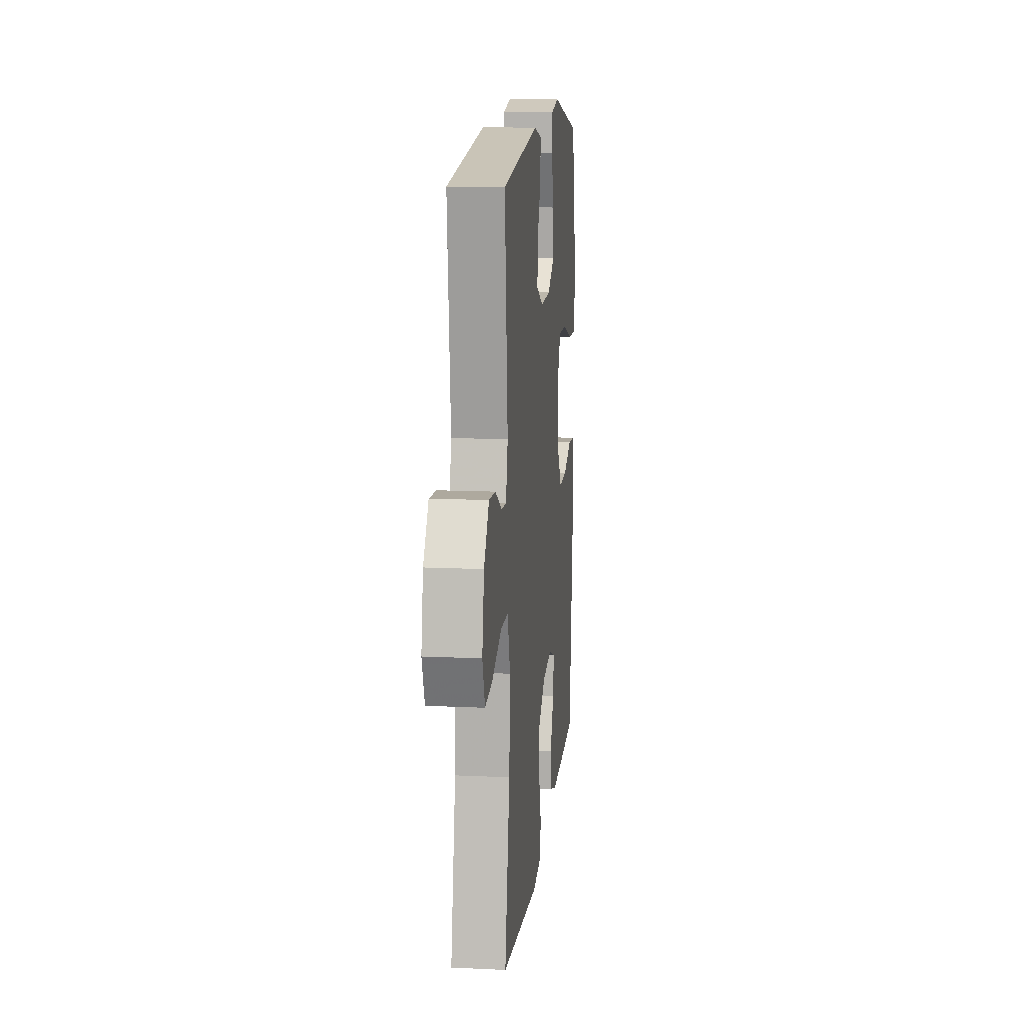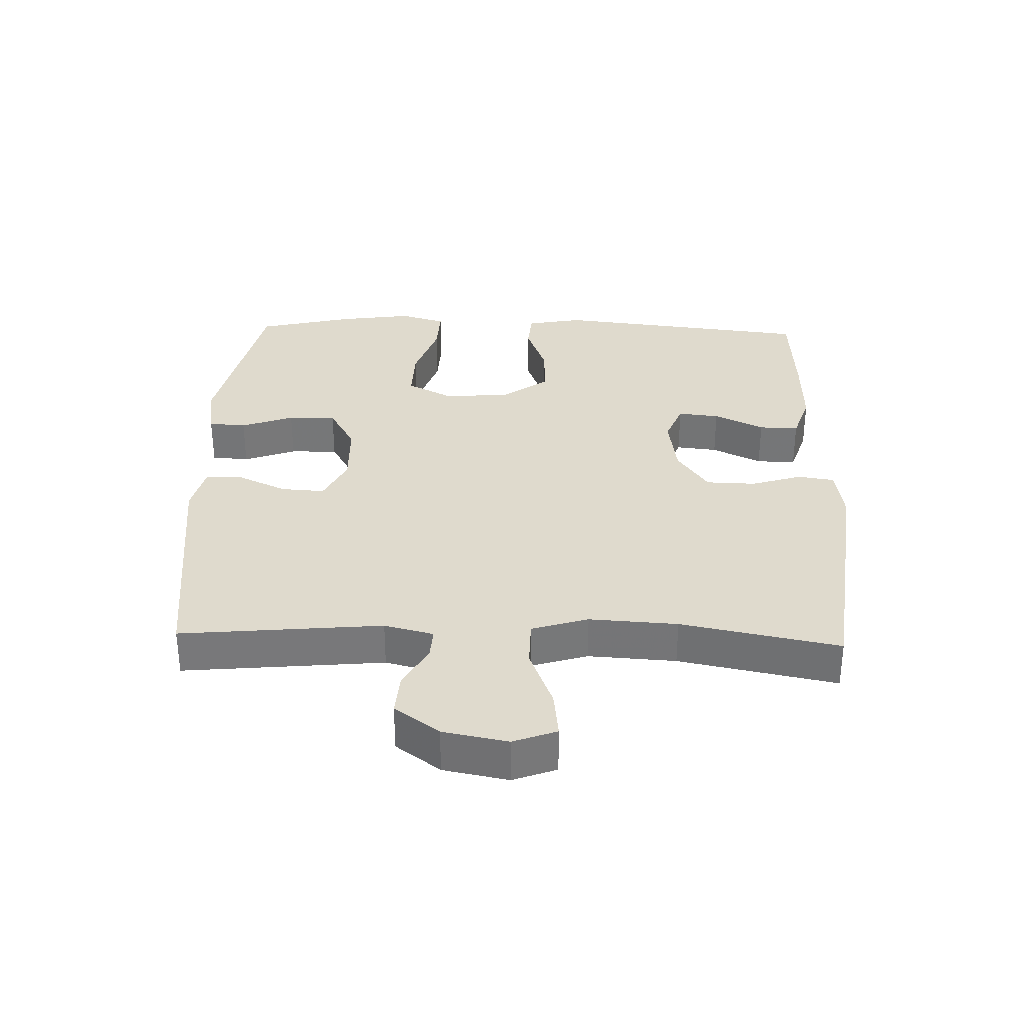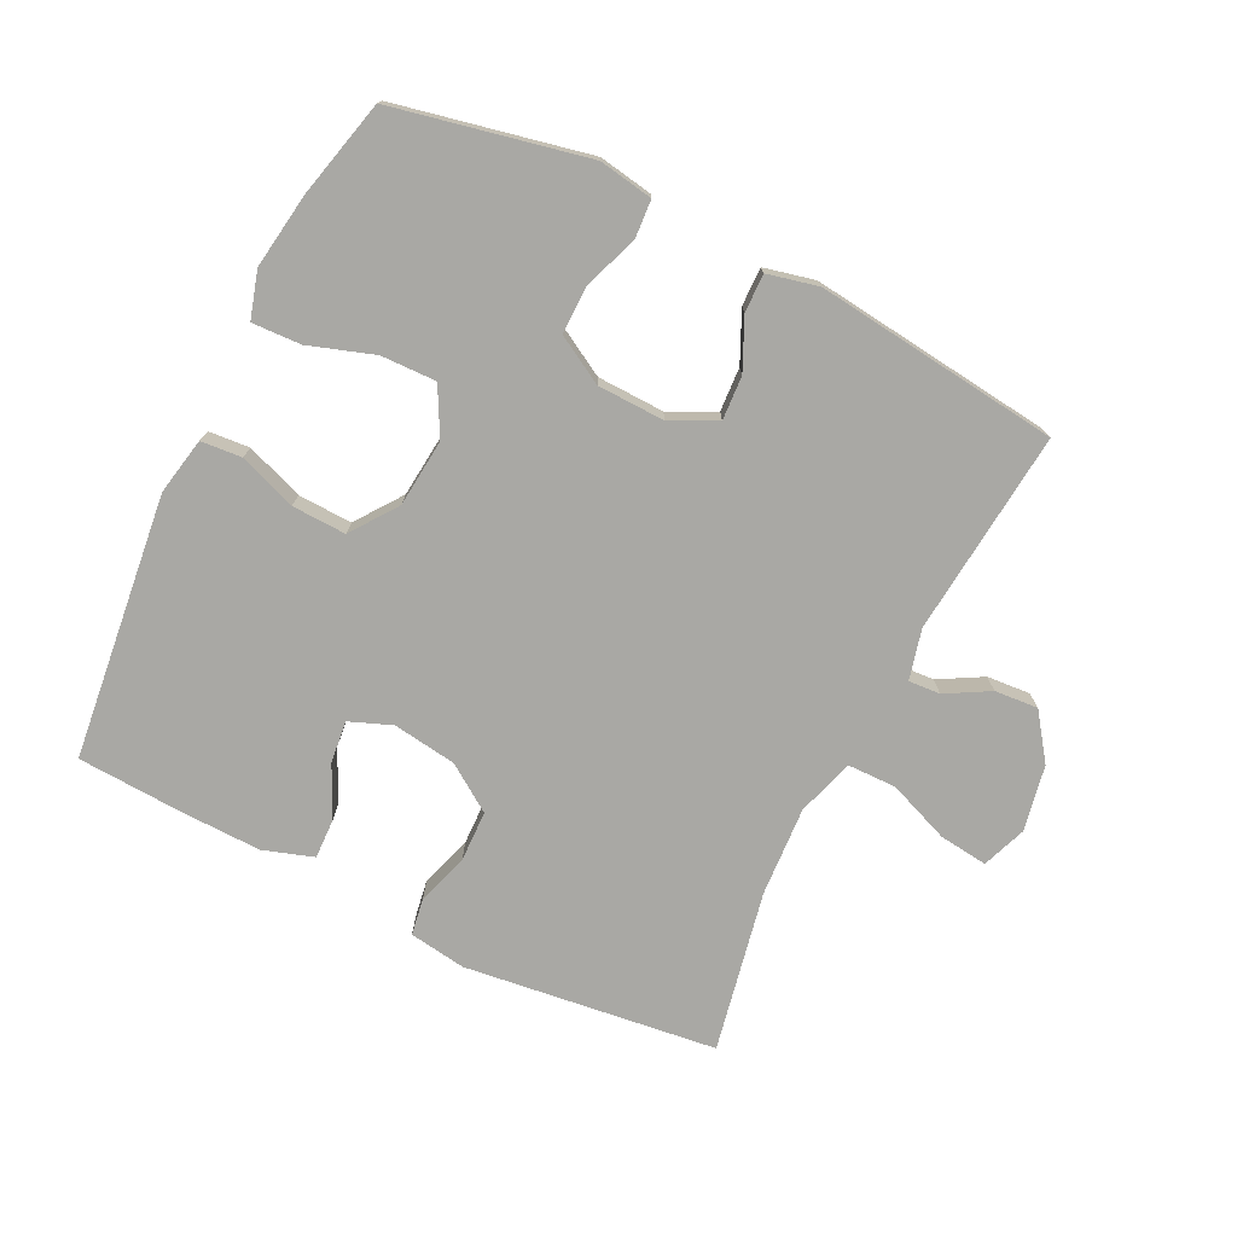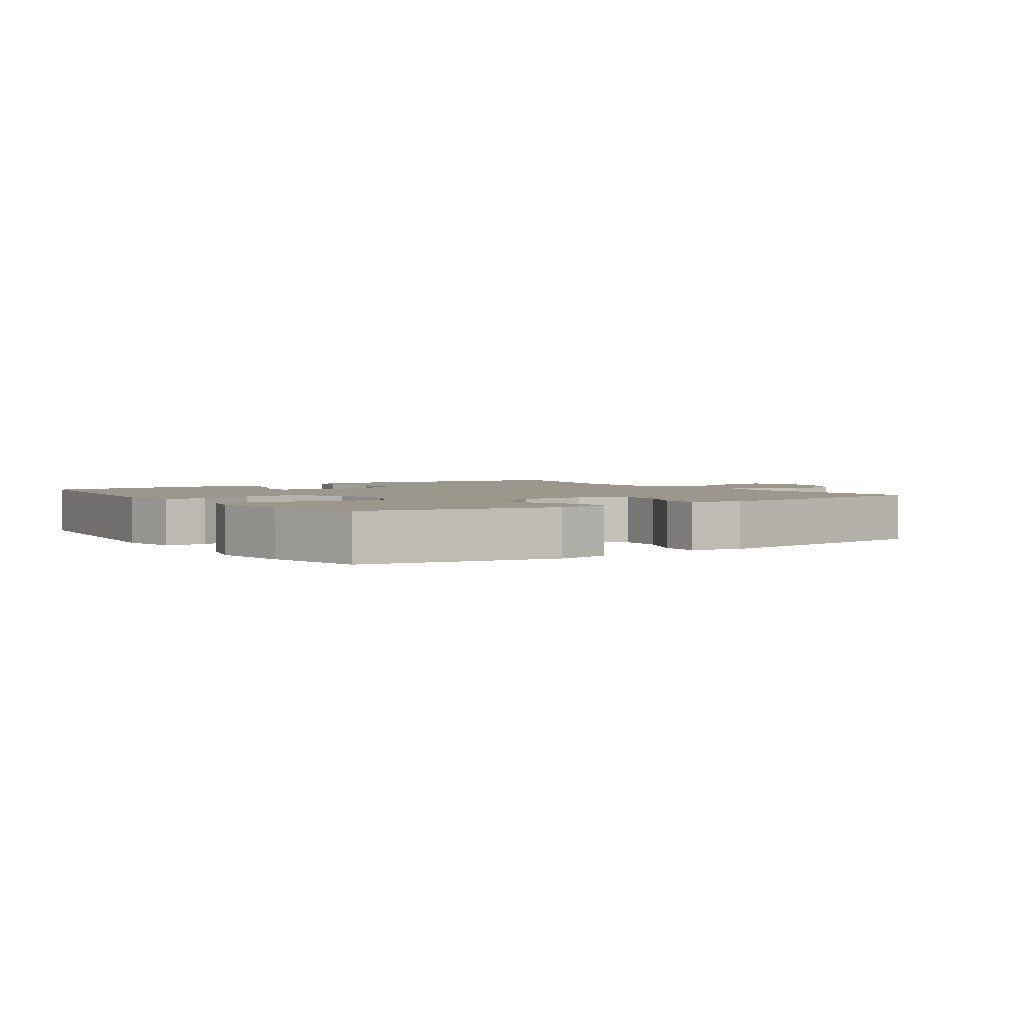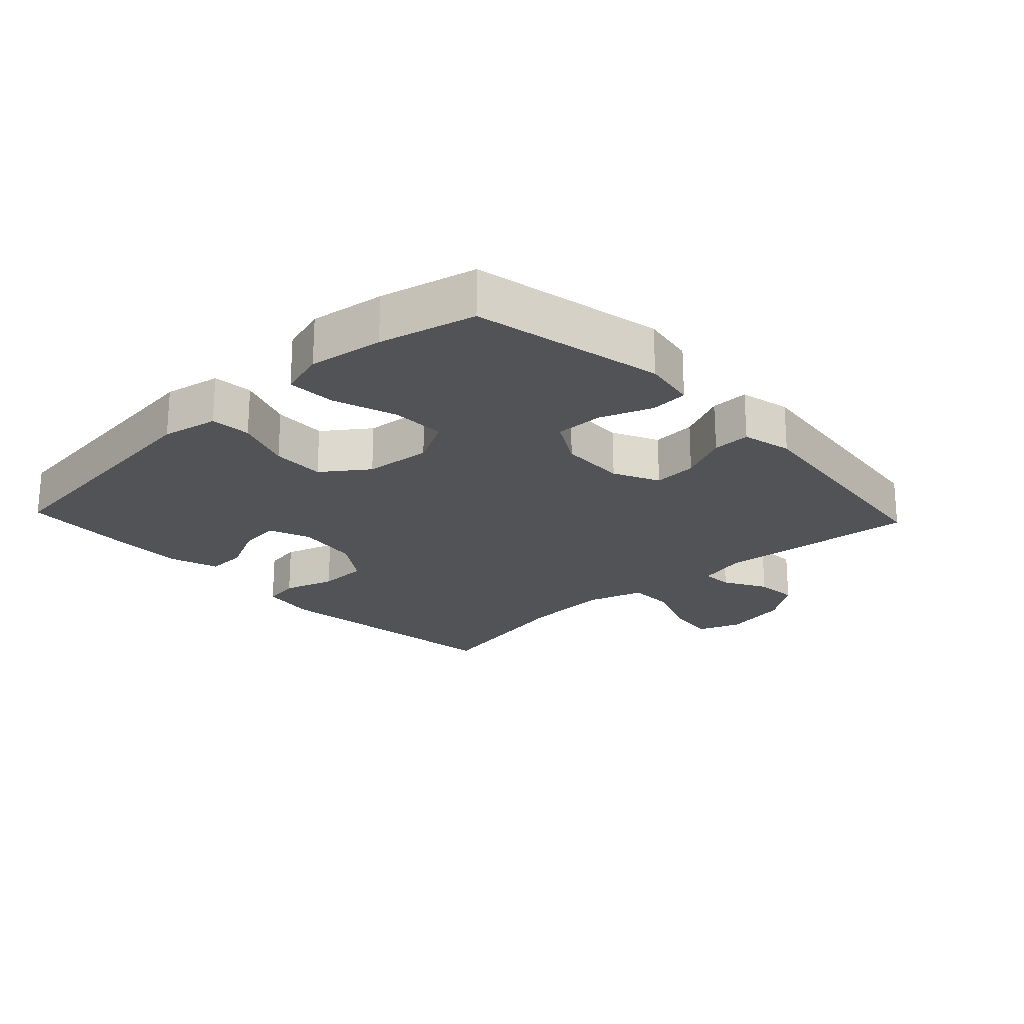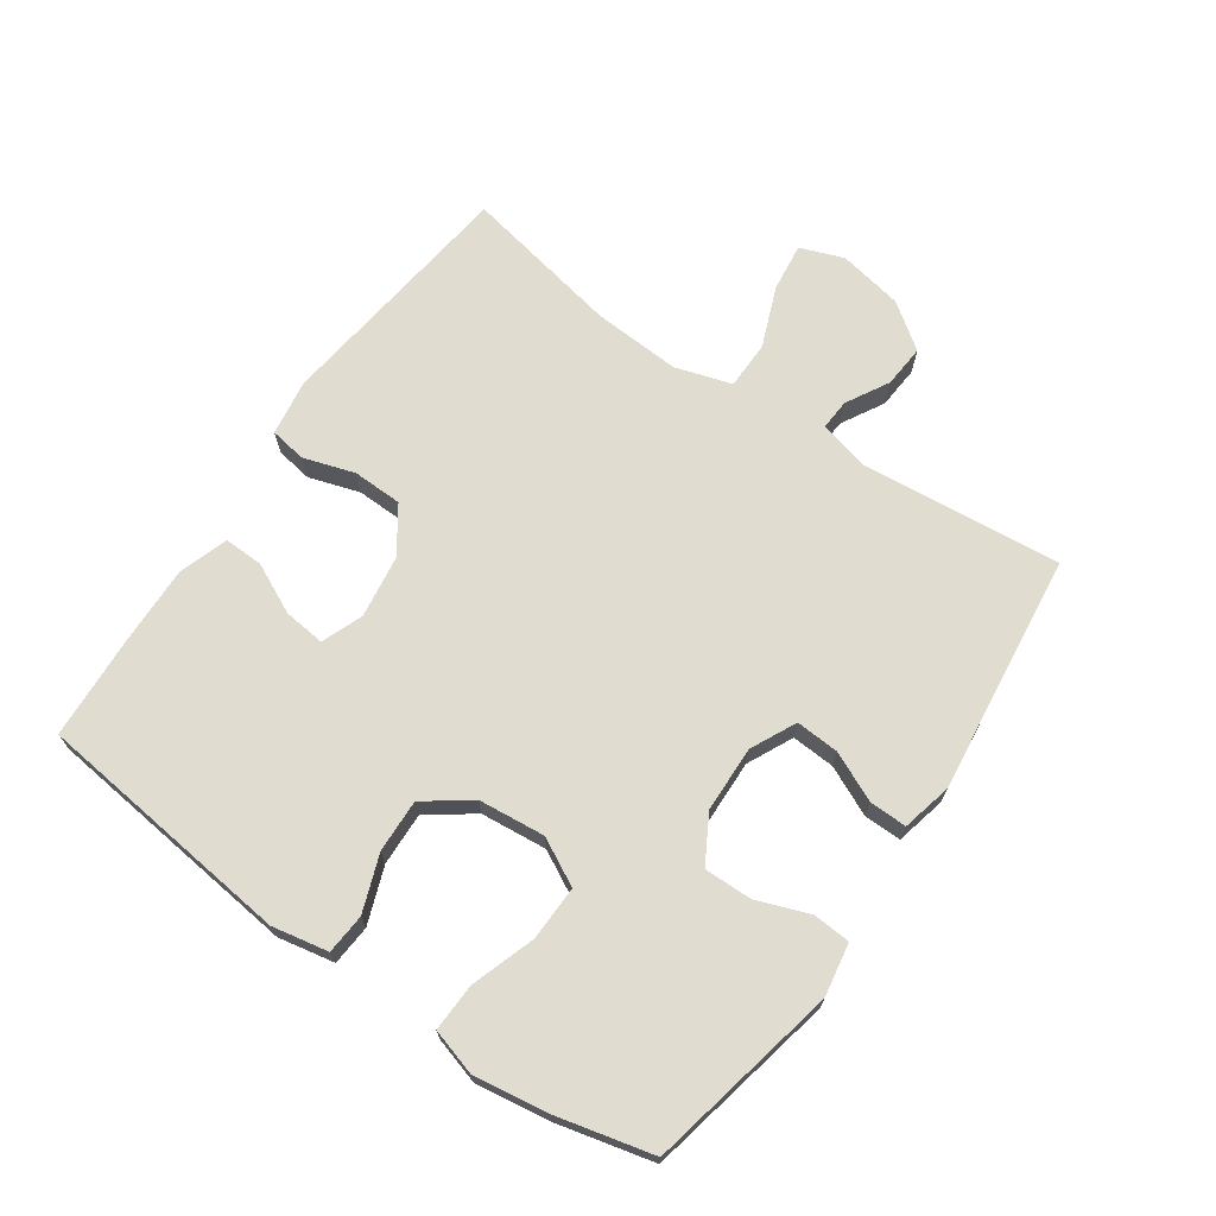
<metadata>
{"format":"obj","ext":"obj","renderer":"f3d","projection":"perspective","resolution":1024,"background":"white","views":[{"elev":13.3,"azim":96.1,"up":"+Z"},{"elev":32.8,"azim":91.8,"up":"+Y"},{"elev":-74.9,"azim":-26.2,"up":"+Y"},{"elev":2.6,"azim":-34.6,"up":"+Y"},{"elev":-22.1,"azim":-46.8,"up":"+Y"},{"elev":69.5,"azim":-55.3,"up":"+Y"}]}
</metadata>
<code>
v -0.5 0.07 -0.5
v -0.546 0.07 -0.098
v -0.529 0.07 -0.011
v -0.467 0.07 -0.006
v -0.38 0.07 -0.038
v -0.298 0.07 -0.041
v -0.247 0.07 0.029
v -0.237 0.07 0.132
v -0.275 0.07 0.204
v -0.359 0.07 0.202
v -0.458 0.07 0.169
v -0.532 0.07 0.166
v -0.553 0.07 0.237
v -0.536 0.07 0.352
v -0.5 0.07 0.5
v -0.207 0.07 0.562
v -0.125 0.07 0.548
v -0.121 0.07 0.49
v -0.151 0.07 0.409
v -0.152 0.07 0.335
v -0.08 0.07 0.294
v 0.022 0.07 0.291
v 0.092 0.07 0.325
v 0.088 0.07 0.392
v 0.053 0.07 0.468
v 0.052 0.07 0.526
v 0.129 0.07 0.544
v 0.5 0.07 0.5
v 0.47 0.07 0.189
v 0.489 0.07 0.113
v 0.537 0.07 0.116
v 0.603 0.07 0.153
v 0.669 0.07 0.158
v 0.719 0.07 0.089
v 0.738 0.07 -0.011
v 0.713 0.07 -0.078
v 0.639 0.07 -0.069
v 0.545 0.07 -0.032
v 0.471 0.07 -0.033
v 0.444 0.07 -0.12
v 0.452 0.07 -0.256
v 0.5 0.07 -0.5
v 0.116 0.07 -0.547
v 0.03 0.07 -0.534
v 0.021 0.07 -0.478
v 0.046 0.07 -0.399
v 0.044 0.07 -0.322
v -0.026 0.07 -0.274
v -0.123 0.07 -0.26
v -0.187 0.07 -0.285
v -0.18 0.07 -0.349
v -0.143 0.07 -0.426
v -0.141 0.07 -0.487
v -0.217 0.07 -0.512
v -0.338 0.07 -0.509
v -0.5 0 -0.5
v -0.546 0 -0.098
v -0.529 0 -0.011
v -0.467 0 -0.006
v -0.38 0 -0.038
v -0.298 0 -0.041
v -0.247 0 0.029
v -0.237 0 0.132
v -0.275 0 0.204
v -0.359 0 0.202
v -0.458 0 0.169
v -0.532 0 0.166
v -0.553 0 0.237
v -0.536 0 0.352
v -0.5 0 0.5
v -0.207 0 0.562
v -0.125 0 0.548
v -0.121 0 0.49
v -0.151 0 0.409
v -0.152 0 0.335
v -0.08 0 0.294
v 0.022 0 0.291
v 0.092 0 0.325
v 0.088 0 0.392
v 0.053 0 0.468
v 0.052 0 0.526
v 0.129 0 0.544
v 0.5 0 0.5
v 0.47 0 0.189
v 0.489 0 0.113
v 0.537 0 0.116
v 0.603 0 0.153
v 0.669 0 0.158
v 0.719 0 0.089
v 0.738 0 -0.011
v 0.713 0 -0.078
v 0.639 0 -0.069
v 0.545 0 -0.032
v 0.471 0 -0.033
v 0.444 0 -0.12
v 0.452 0 -0.256
v 0.5 0 -0.5
v 0.116 0 -0.547
v 0.03 0 -0.534
v 0.021 0 -0.478
v 0.046 0 -0.399
v 0.044 0 -0.322
v -0.026 0 -0.274
v -0.123 0 -0.26
v -0.187 0 -0.285
v -0.18 0 -0.349
v -0.143 0 -0.426
v -0.141 0 -0.487
v -0.217 0 -0.512
v -0.338 0 -0.509
f 3 4 5
f 2 3 5
f 1 2 5
f 55 1 5
f 54 55 5
f 53 54 5
f 52 53 5
f 51 52 5
f 50 51 5 6
f 49 50 6 7
f 48 49 7 8
f 47 48 8
f 44 45 46
f 43 44 46
f 42 43 46
f 41 42 46
f 40 41 46 47
f 47 8 9
f 40 47 9
f 39 40 9
f 36 37 38
f 35 36 38
f 34 35 38
f 33 34 38
f 32 33 38
f 31 32 38
f 30 31 38 39
f 29 30 39 9
f 27 28 29
f 26 27 29
f 25 26 29
f 24 25 29
f 23 24 29
f 22 23 29
f 21 22 29 9
f 17 18 19
f 16 17 19
f 15 16 19
f 14 15 19
f 13 14 19
f 12 13 19
f 11 12 19
f 10 11 19
f 10 19 20
f 9 10 20 21
f 60 59 58
f 60 58 57
f 60 57 56
f 60 56 110
f 60 110 109
f 60 109 108
f 60 108 107
f 60 107 106
f 61 60 106 105
f 62 61 105 104
f 63 62 104 103
f 63 103 102
f 101 100 99
f 101 99 98
f 101 98 97
f 101 97 96
f 102 101 96 95
f 64 63 102
f 64 102 95
f 64 95 94
f 93 92 91
f 93 91 90
f 93 90 89
f 93 89 88
f 93 88 87
f 93 87 86
f 94 93 86 85
f 64 94 85 84
f 84 83 82
f 84 82 81
f 84 81 80
f 84 80 79
f 84 79 78
f 84 78 77
f 64 84 77 76
f 74 73 72
f 74 72 71
f 74 71 70
f 74 70 69
f 74 69 68
f 74 68 67
f 74 67 66
f 74 66 65
f 75 74 65
f 76 75 65 64
f 1 56 57 2
f 2 57 58 3
f 3 58 59 4
f 4 59 60 5
f 5 60 61 6
f 6 61 62 7
f 7 62 63 8
f 8 63 64 9
f 9 64 65 10
f 10 65 66 11
f 11 66 67 12
f 12 67 68 13
f 13 68 69 14
f 14 69 70 15
f 15 70 71 16
f 16 71 72 17
f 17 72 73 18
f 18 73 74 19
f 19 74 75 20
f 20 75 76 21
f 21 76 77 22
f 22 77 78 23
f 23 78 79 24
f 24 79 80 25
f 25 80 81 26
f 26 81 82 27
f 27 82 83 28
f 28 83 84 29
f 29 84 85 30
f 30 85 86 31
f 31 86 87 32
f 32 87 88 33
f 33 88 89 34
f 34 89 90 35
f 35 90 91 36
f 36 91 92 37
f 37 92 93 38
f 38 93 94 39
f 39 94 95 40
f 40 95 96 41
f 41 96 97 42
f 42 97 98 43
f 43 98 99 44
f 44 99 100 45
f 45 100 101 46
f 46 101 102 47
f 47 102 103 48
f 48 103 104 49
f 49 104 105 50
f 50 105 106 51
f 51 106 107 52
f 52 107 108 53
f 53 108 109 54
f 54 109 110 55
f 55 110 56 1

</code>
